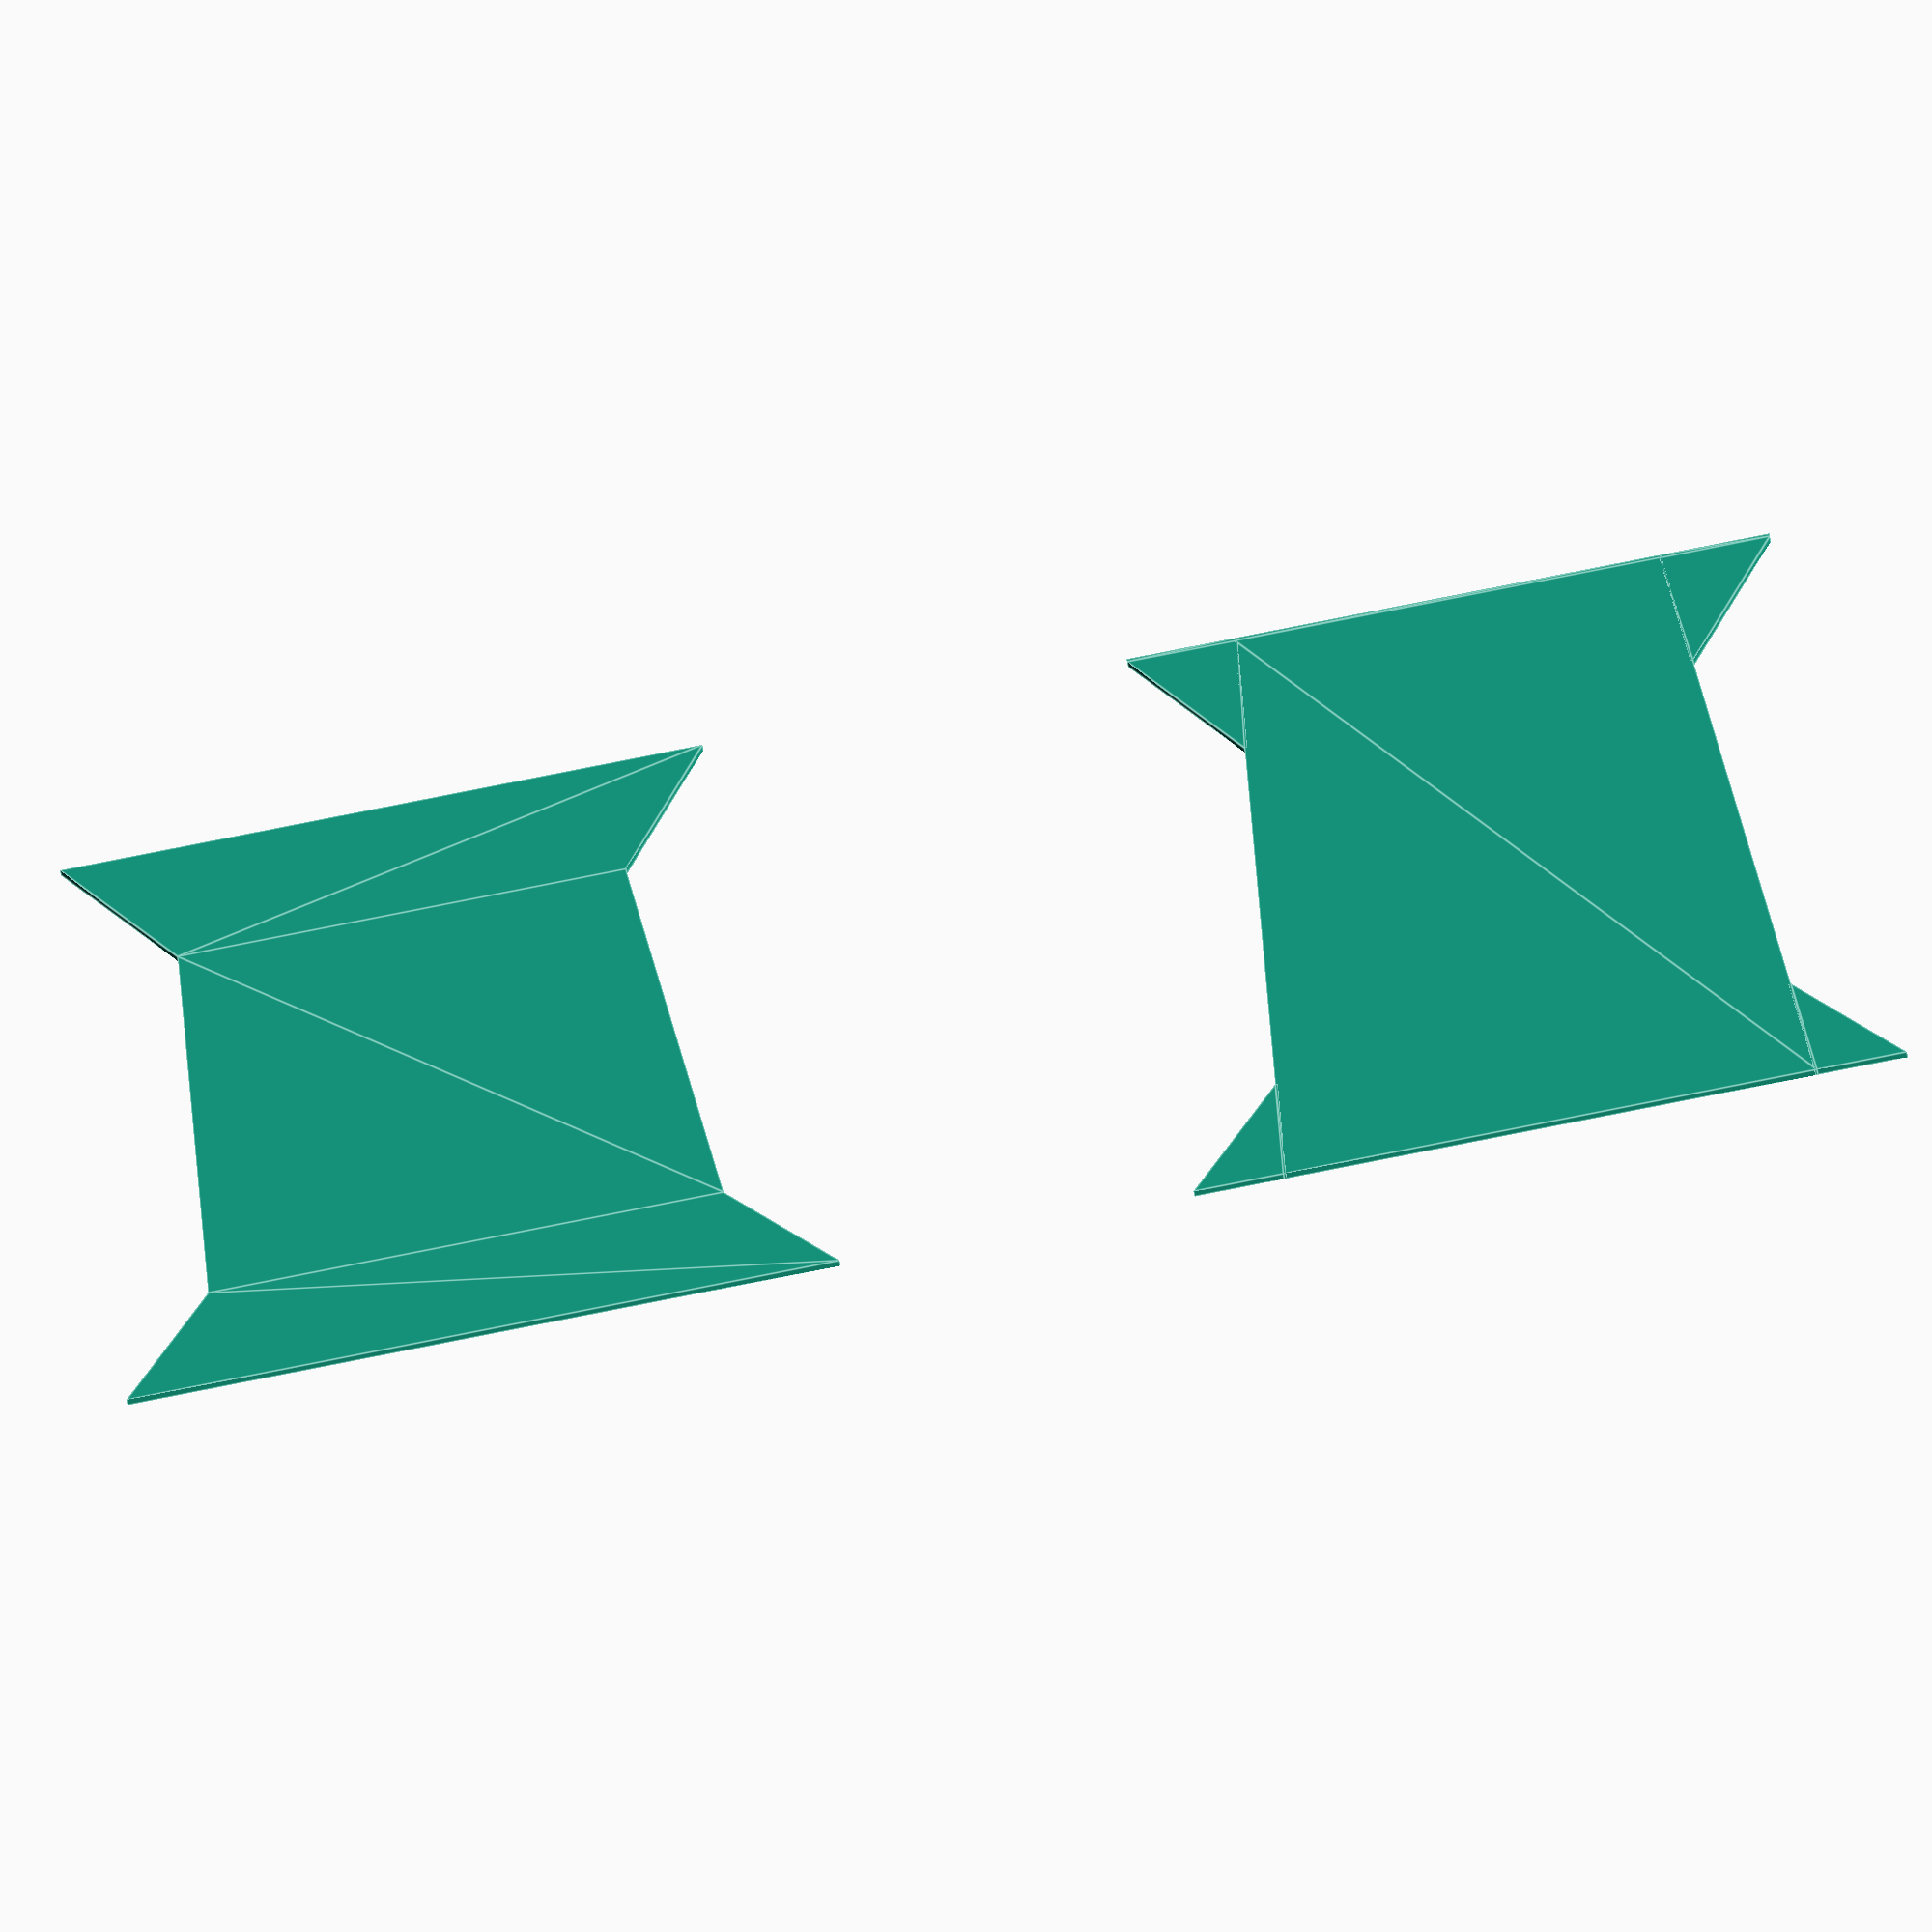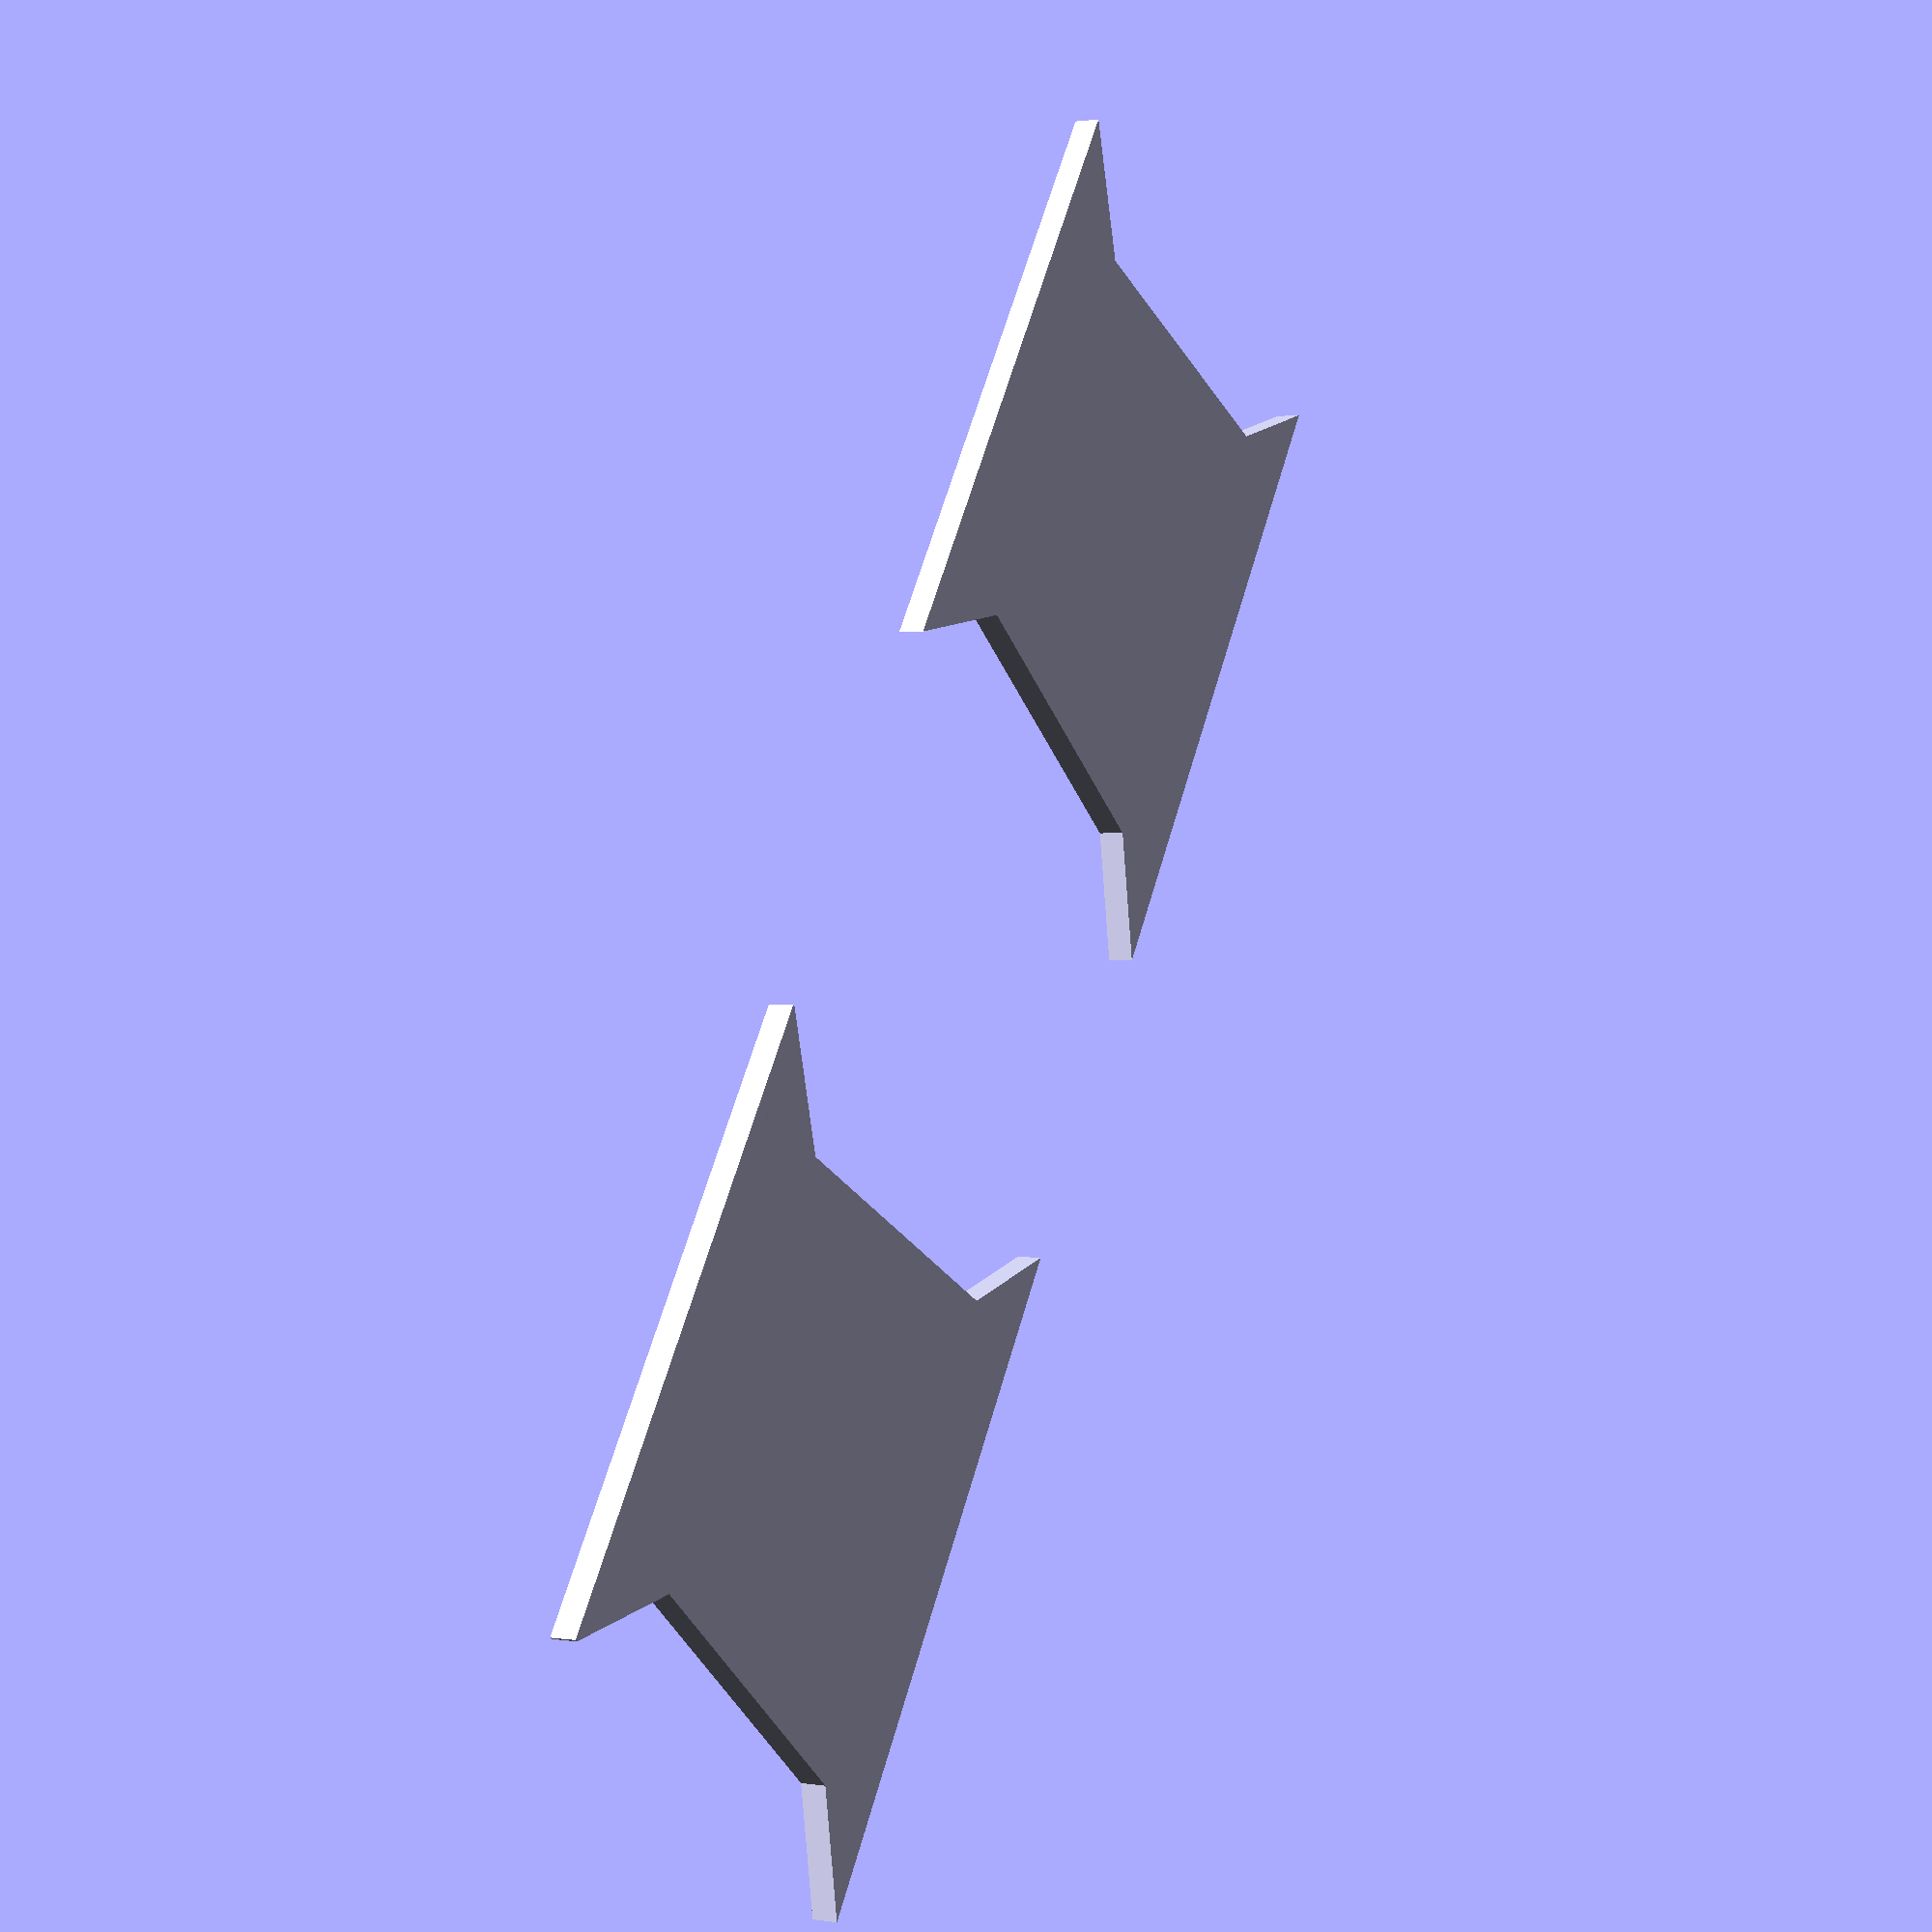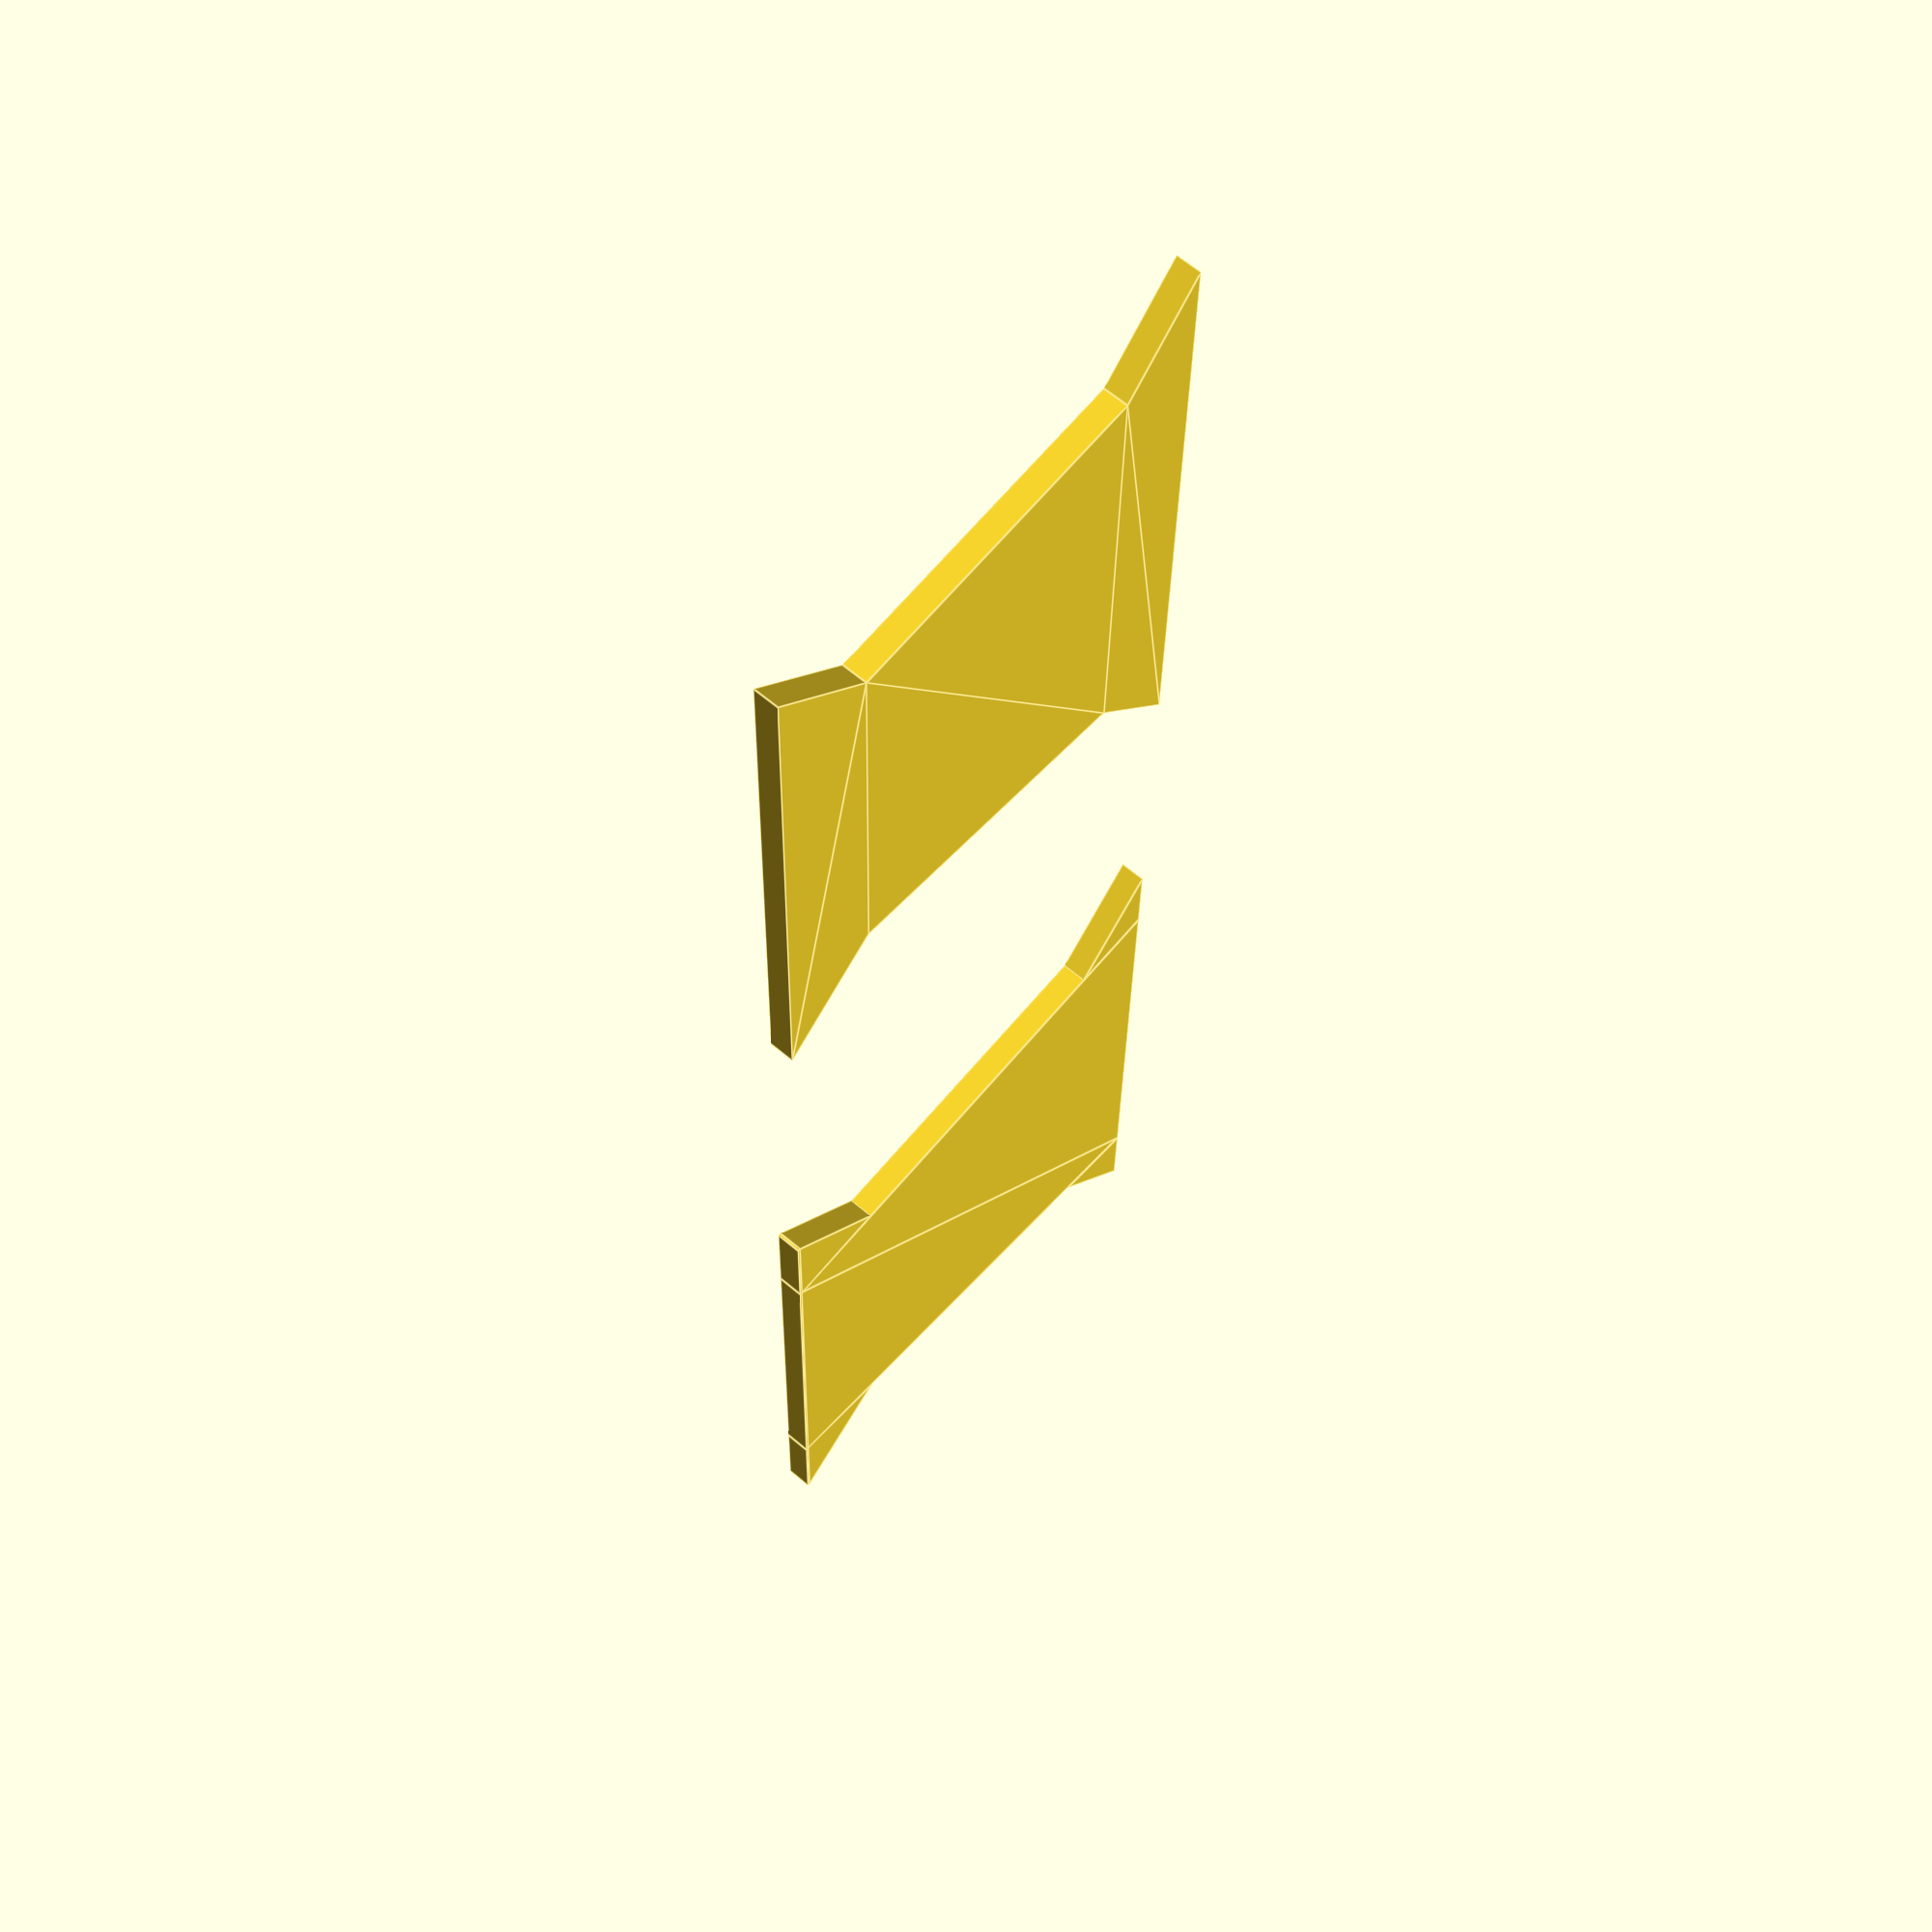
<openscad>
// Unit of length: Unit.MM
union()
{
   translate(v = [-30.0, 0.0, 0.0])
   {
      union()
      {
         union()
         {
            union()
            {
               union()
               {
                  polygon(points = [[0.0, 0.0], [2.0, 20.0], [2.0, 20.1], [18.0, 20.1], [18.0, 20.0], [20.0, 0.0]]);
                  translate(v = [0.0, 0.0])
                  {
                     polygon(points = [[0.0995, -0.01], [0.0, 0.0], [-3.3718, 0.0], [0.3355, 3.355], [0.435, 3.3451]]);
                  }
               }
               translate(v = [2.0, 20.0])
               {
                  polygon(points = [[0.0, 0.1], [0.0741, 0.0671], [0.0995, -0.01], [-0.3031, -4.036], [-0.4026, -4.026], [-4.0461, 0.0], [-4.0461, 0.1]]);
               }
            }
            translate(v = [18.0, 20.0])
            {
               polygon(points = [[-0.0995, -0.01], [-0.0741, 0.0671], [0.0, 0.1], [4.0461, 0.1], [4.0461, 0.0], [0.4026, -4.026], [0.3031, -4.036]]);
            }
         }
         translate(v = [20.0, 0.0])
         {
            polygon(points = [[0.0, 0.0], [-0.0995, -0.01], [-0.435, 3.3451], [-0.3355, 3.355], [3.3718, 0.0]]);
         }
      }
   }
   translate(v = [10.0, 0.0, 0.0])
   {
      polygon(points = [[-3.3718, 0.0], [0.3355, 3.355], [1.5974, 15.974], [-2.0461, 20.0], [22.0461, 20.0], [18.4026, 15.974], [19.6645, 3.355], [23.3718, 0.0]]);
   }
}

</openscad>
<views>
elev=191.4 azim=190.8 roll=357.6 proj=o view=edges
elev=178.9 azim=123.3 roll=240.0 proj=p view=wireframe
elev=116.5 azim=91.2 roll=229.3 proj=p view=edges
</views>
